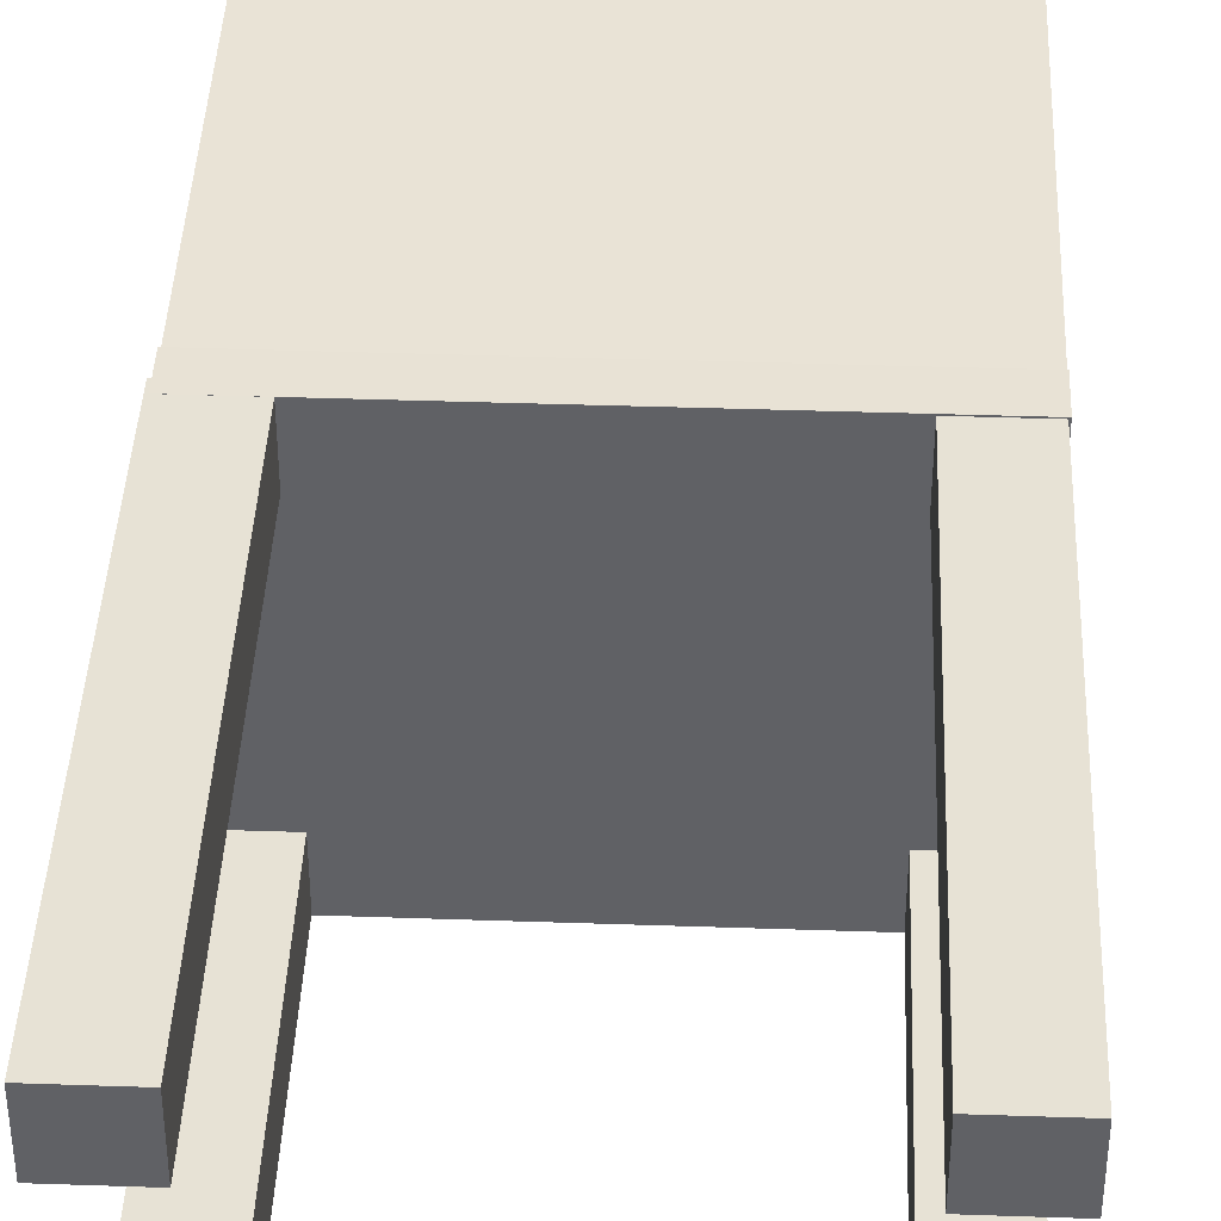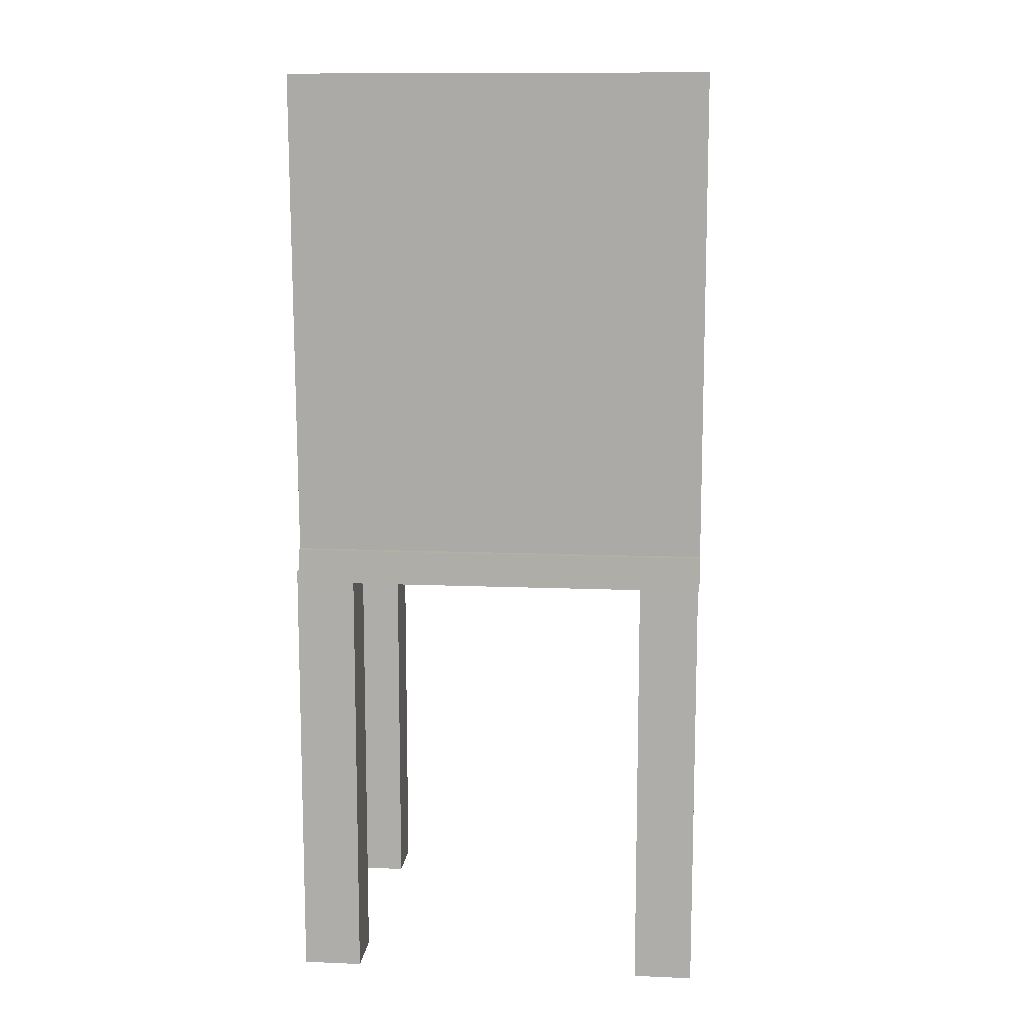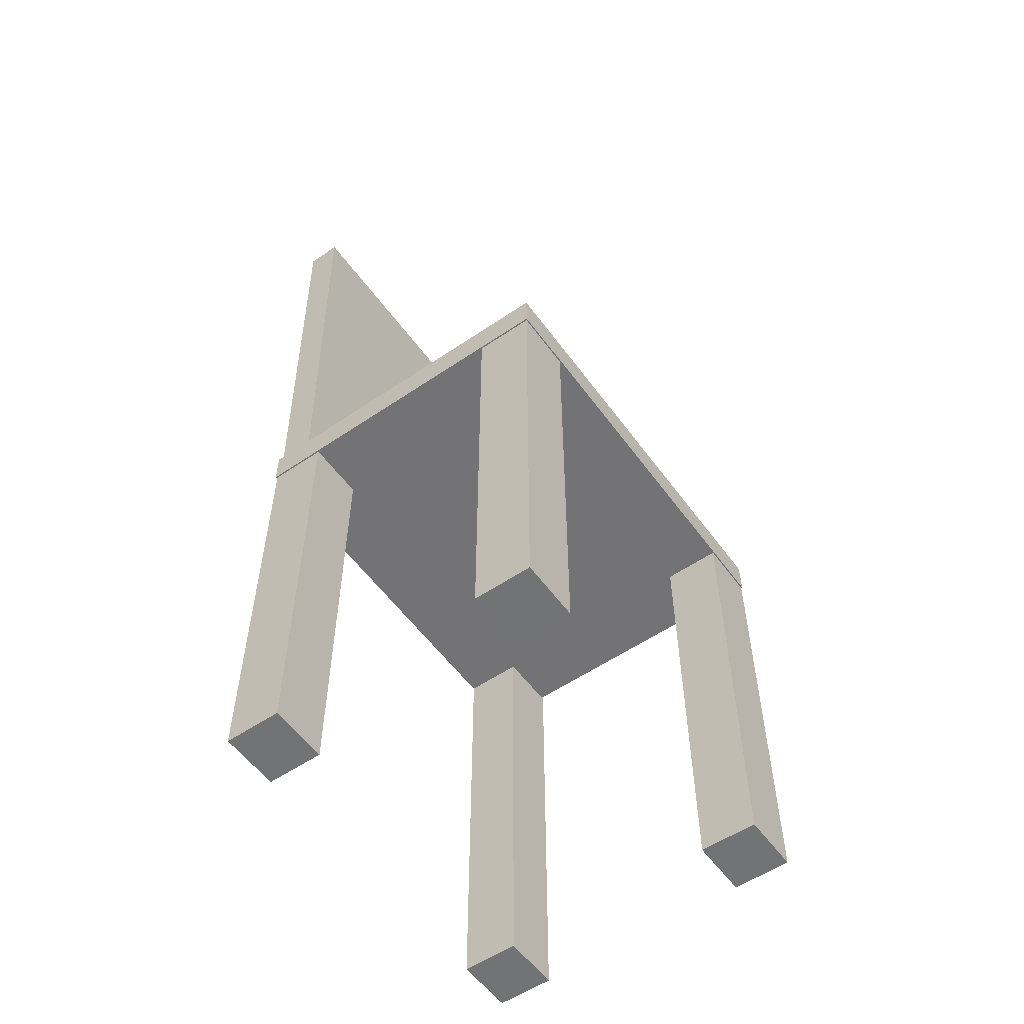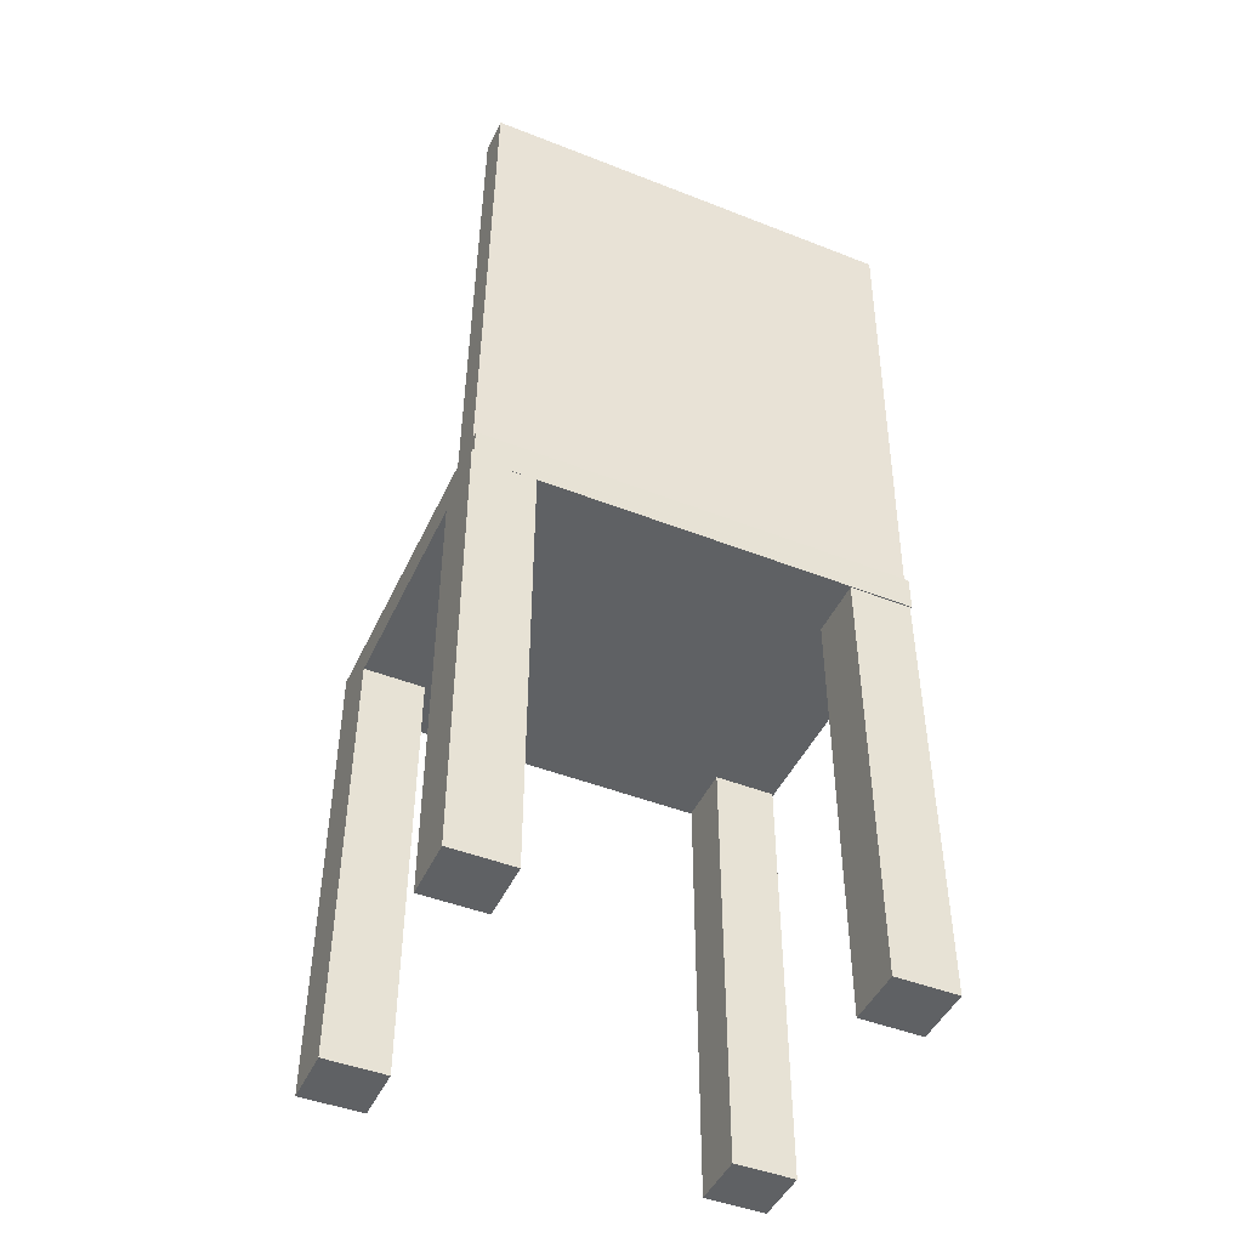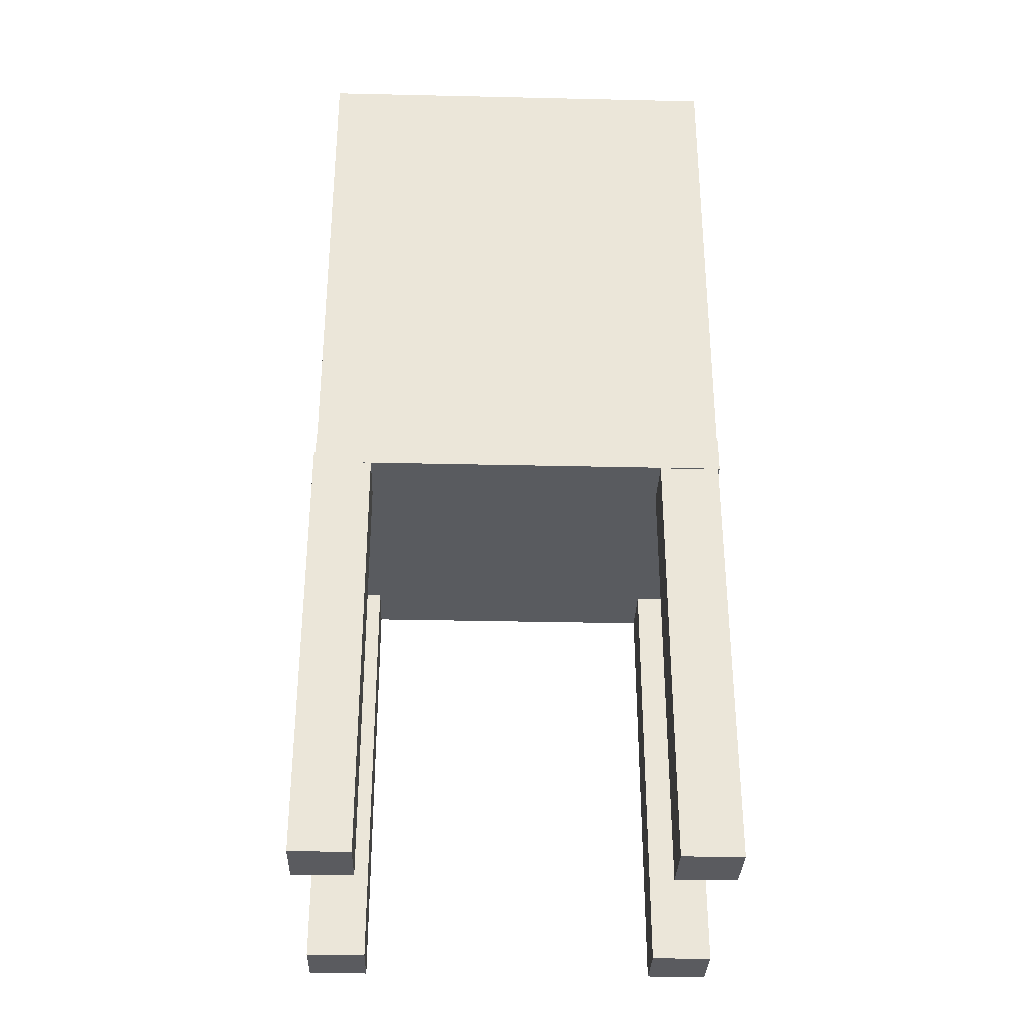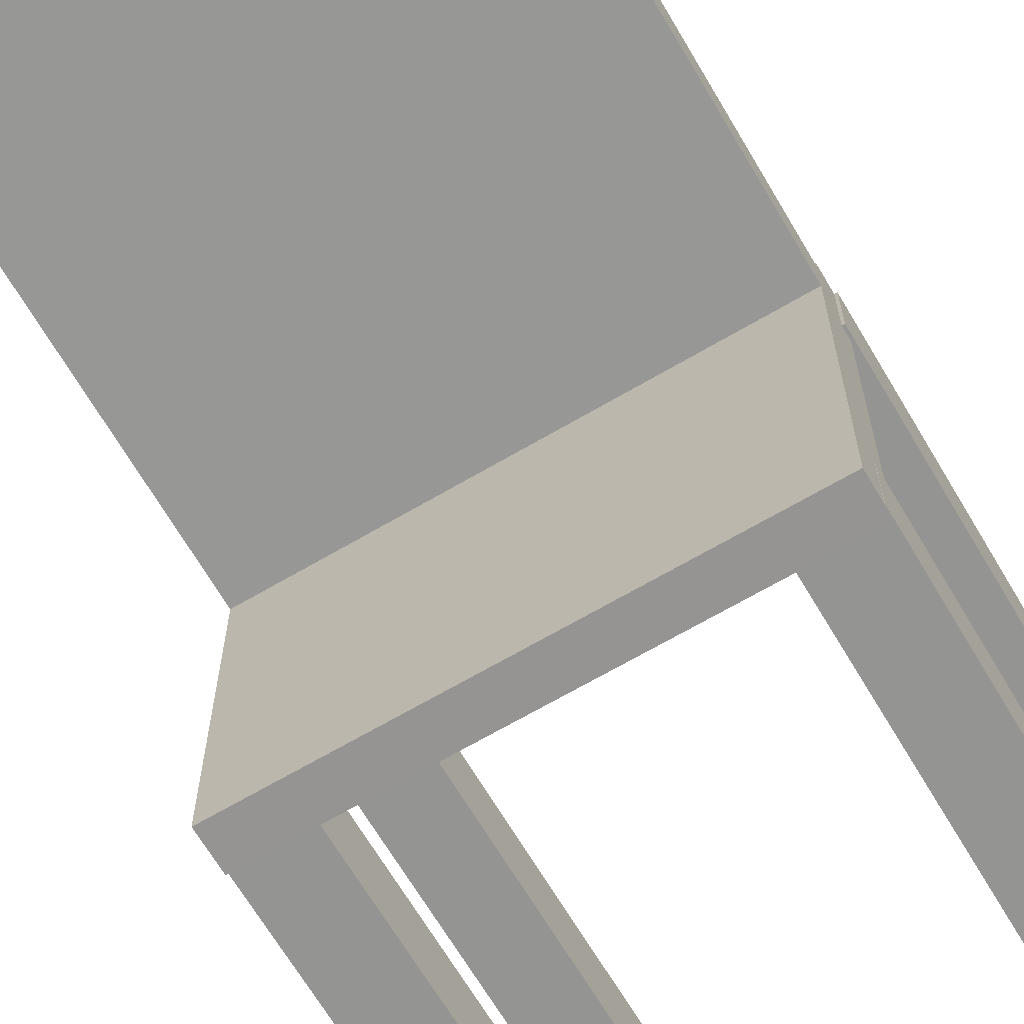
<metadata>
{"format":"obj","ext":"obj","renderer":"f3d","projection":"perspective","resolution":1024,"background":"white","views":[{"elev":40.5,"azim":2.4,"up":"+Z"},{"elev":11.4,"azim":5.8,"up":"+Y"},{"elev":-55.8,"azim":125.5,"up":"+Y"},{"elev":-46.5,"azim":-24.1,"up":"+Y"},{"elev":-32.8,"azim":-1.8,"up":"+Y"},{"elev":-66.9,"azim":-149.4,"up":"+Z"}]}
</metadata>
<code>
o Cube.003_Cube.019
v -0.4837 0.002748 2.291
v -0.4837 0.6263 2.291
v -0.4837 0.002748 2.212
v -0.4837 0.6263 2.212
v -0.3992 0.002748 2.291
v -0.3992 0.6263 2.291
v -0.3992 0.002748 2.212
v -0.3992 0.6263 2.212
v -0.4834 0.6141 2.668
v -0.4834 1.348 2.688
v -0.4834 0.6154 2.619
v -0.4834 1.349 2.638
v 0.1098 0.6141 2.668
v 0.1098 1.348 2.688
v 0.1098 0.6154 2.619
v 0.1098 1.349 2.638
v -0.4834 0.6591 2.679
v -0.4834 0.6614 2.21
v -0.4834 0.6096 2.678
v -0.4834 0.6119 2.21
v 0.1098 0.6591 2.679
v 0.1098 0.6614 2.21
v 0.1098 0.6096 2.678
v 0.1098 0.6119 2.21
v -0.4867 0.002748 2.678
v -0.4867 0.6263 2.678
v -0.4867 0.002748 2.598
v -0.4867 0.6263 2.598
v -0.4022 0.002748 2.678
v -0.4022 0.6263 2.678
v -0.4022 0.002748 2.598
v -0.4022 0.6263 2.598
v 0.02327 0.002748 2.291
v 0.02327 0.6263 2.291
v 0.02327 0.002748 2.212
v 0.02327 0.6263 2.212
v 0.1078 0.002748 2.291
v 0.1078 0.6263 2.291
v 0.1078 0.002748 2.212
v 0.1078 0.6263 2.212
v 0.02317 0.002748 2.677
v 0.02317 0.6263 2.677
v 0.02317 0.002748 2.597
v 0.02317 0.6263 2.597
v 0.1077 0.002748 2.677
v 0.1077 0.6263 2.677
v 0.1077 0.002748 2.597
v 0.1077 0.6263 2.597
f 1 2 4 3
f 3 4 8 7
f 7 8 6 5
f 5 6 2 1
f 3 7 5 1
f 8 4 2 6
f 9 10 12 11
f 11 12 16 15
f 15 16 14 13
f 13 14 10 9
f 11 15 13 9
f 16 12 10 14
f 17 18 20 19
f 19 20 24 23
f 23 24 22 21
f 21 22 18 17
f 19 23 21 17
f 24 20 18 22
f 25 26 28 27
f 27 28 32 31
f 31 32 30 29
f 29 30 26 25
f 27 31 29 25
f 32 28 26 30
f 33 34 36 35
f 35 36 40 39
f 39 40 38 37
f 37 38 34 33
f 35 39 37 33
f 40 36 34 38
f 41 42 44 43
f 43 44 48 47
f 47 48 46 45
f 45 46 42 41
f 43 47 45 41
f 48 44 42 46

</code>
